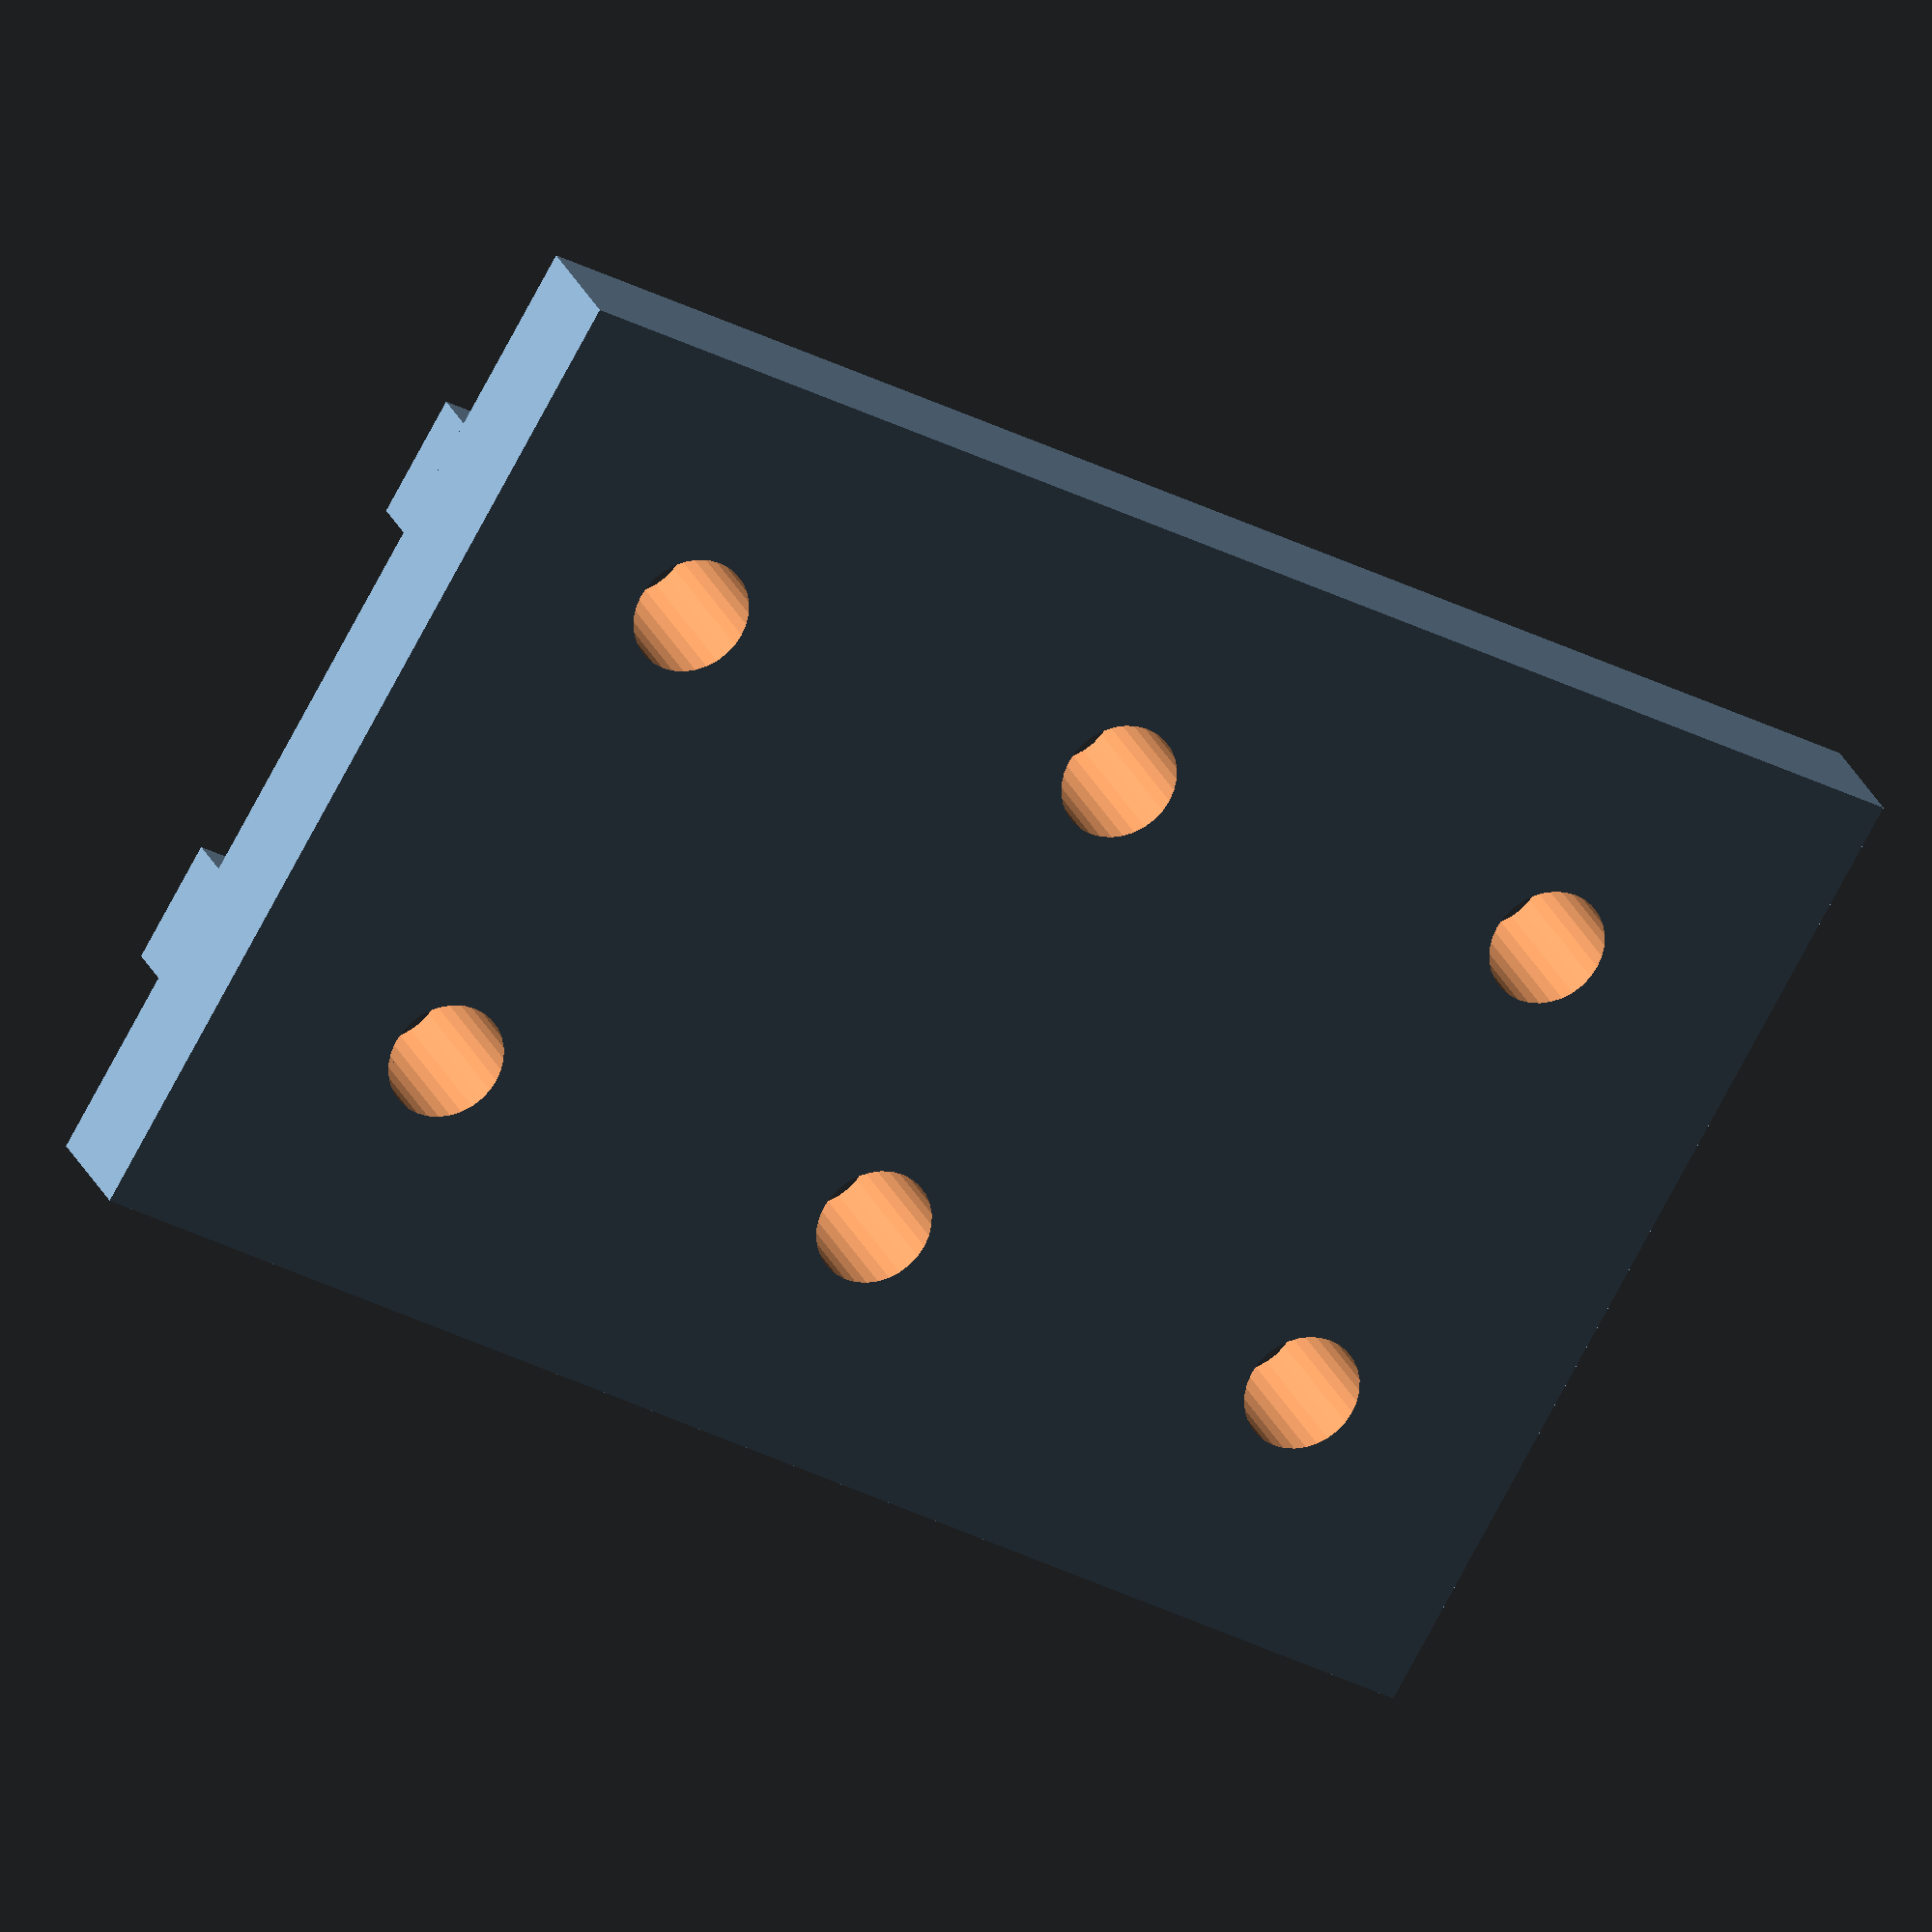
<openscad>
// CNC Engraver
// https://github.com/mprochnow/CNC-Engraver
// Original author: Martin J. Prochnow <email@martin-prochnow.de>
// License: CC BY-SA 4.0 (Attribution-ShareAlike 4.0 International, http://creativecommons.org/licenses/by-sa/4.0/)

// This file contains the template for drilling the needed holes into the
// aluminium extrusions.

difference() {
    union() {
        translate([0, -20])
            cube([60, 40, 5]);
        
        for (i=[-1, 1])
        translate([0, -4.9/2+i*10, 5])
            cube([60, 4.9, 2]);
    }
    for (i=[10, 30, 50])
    for (j=[-1, 1])
    translate([i, j*10, -0.1])
        cylinder(d=4.7, h=5+2+0.2, $fn=32);
}
</openscad>
<views>
elev=153.7 azim=330.2 roll=19.5 proj=o view=solid
</views>
